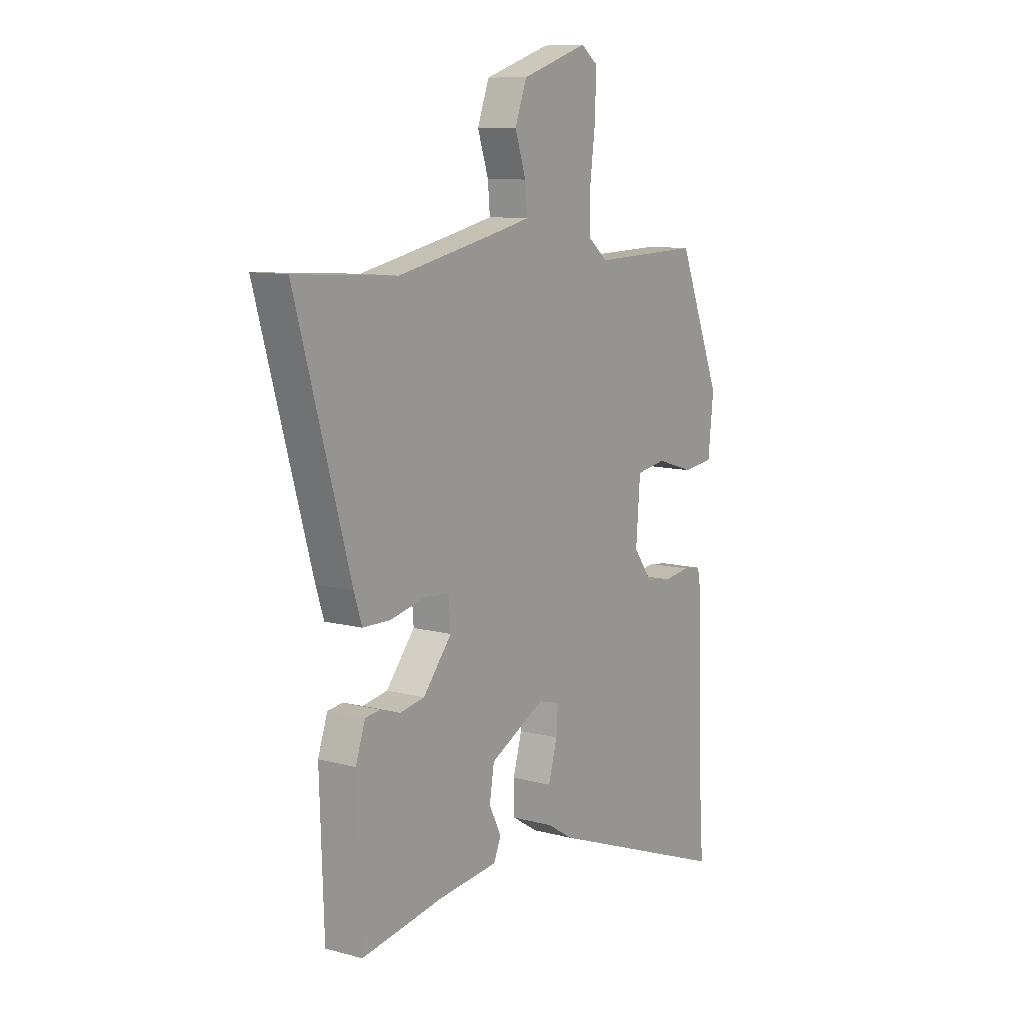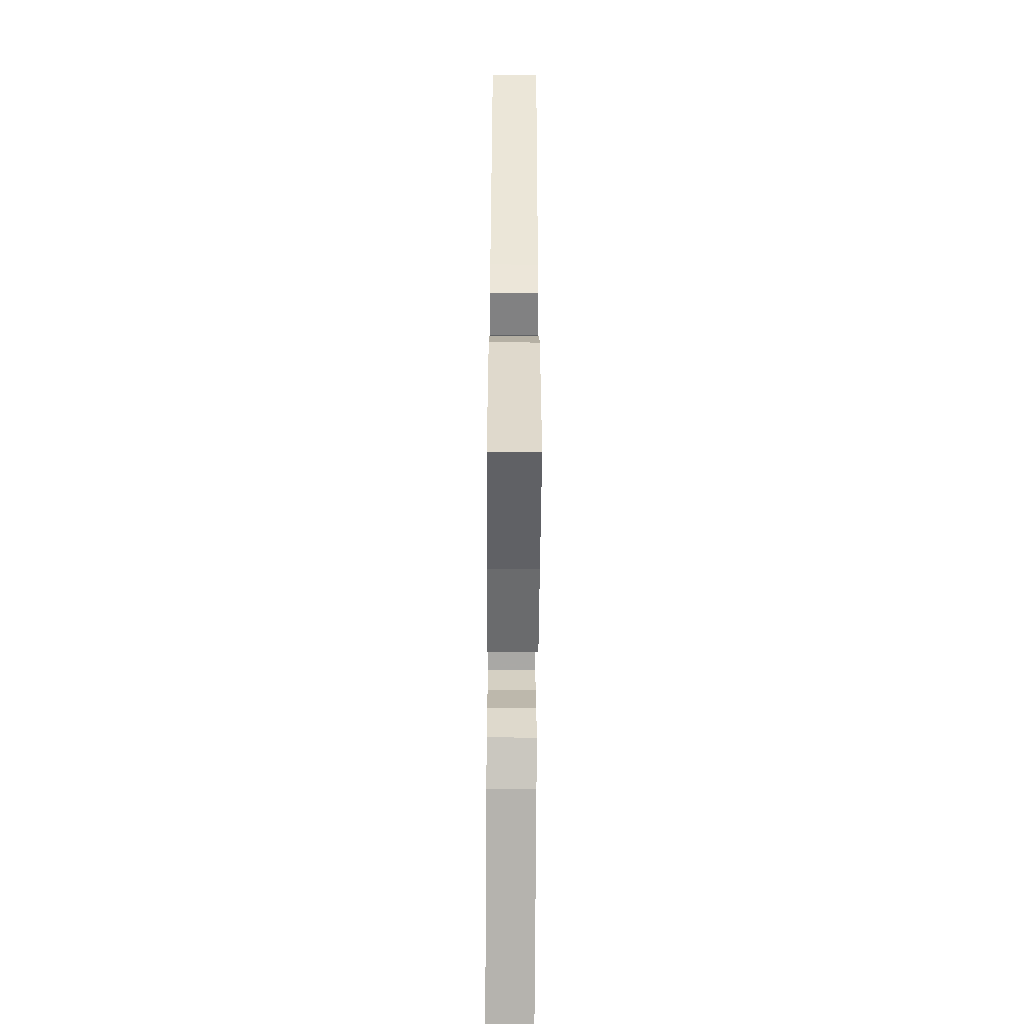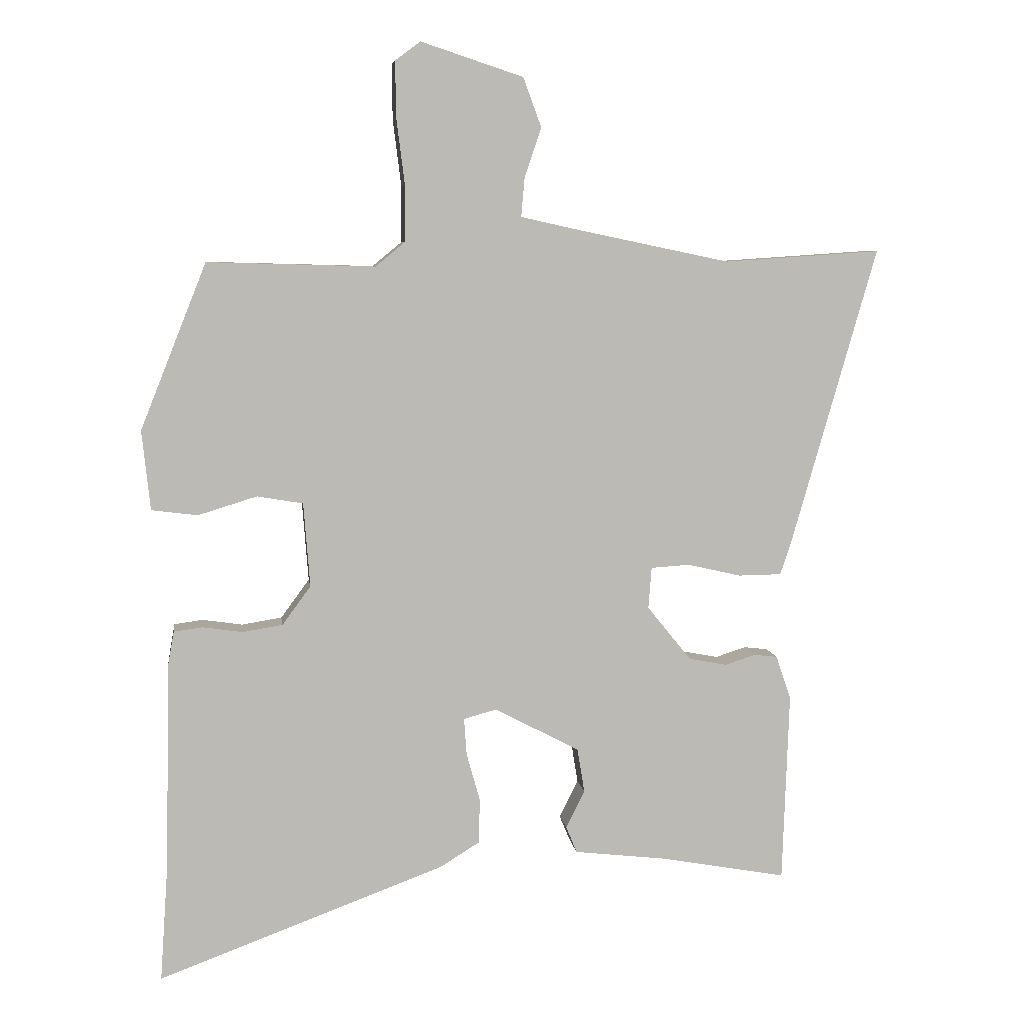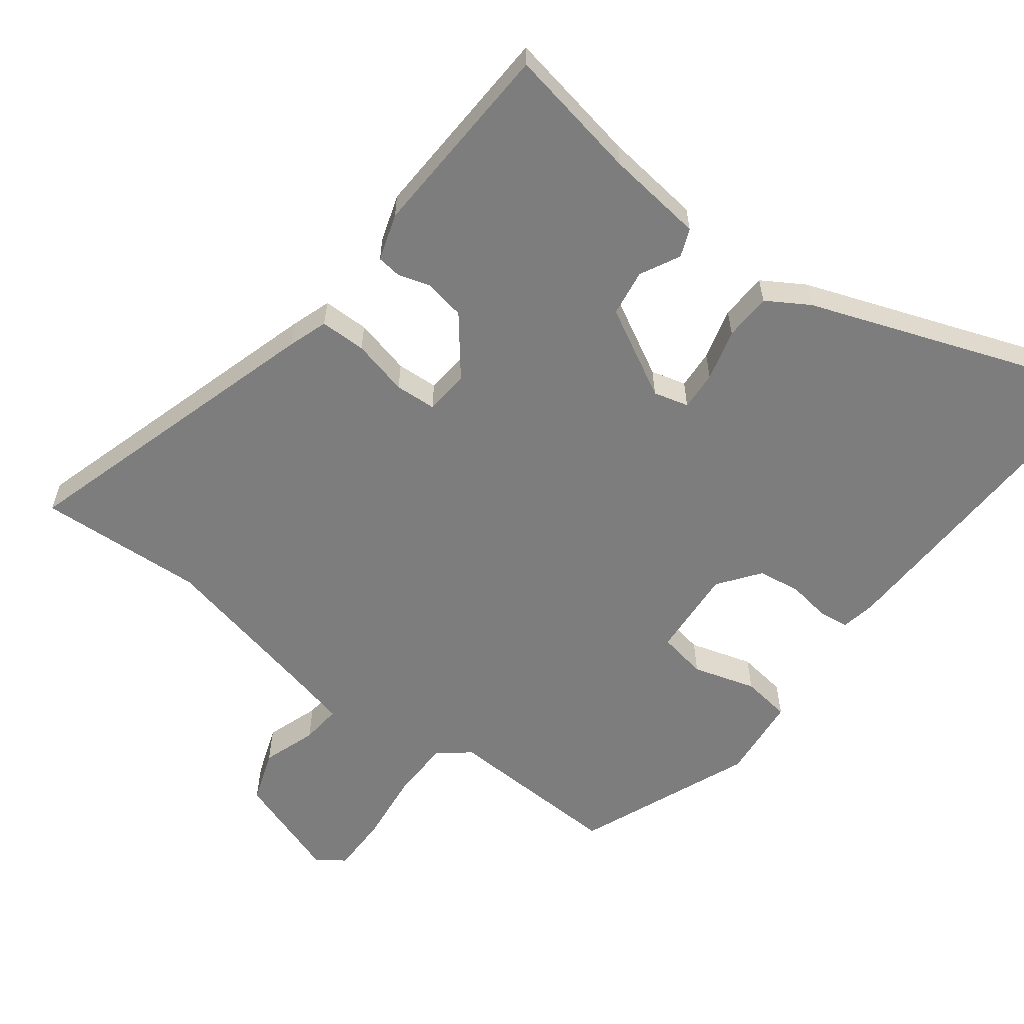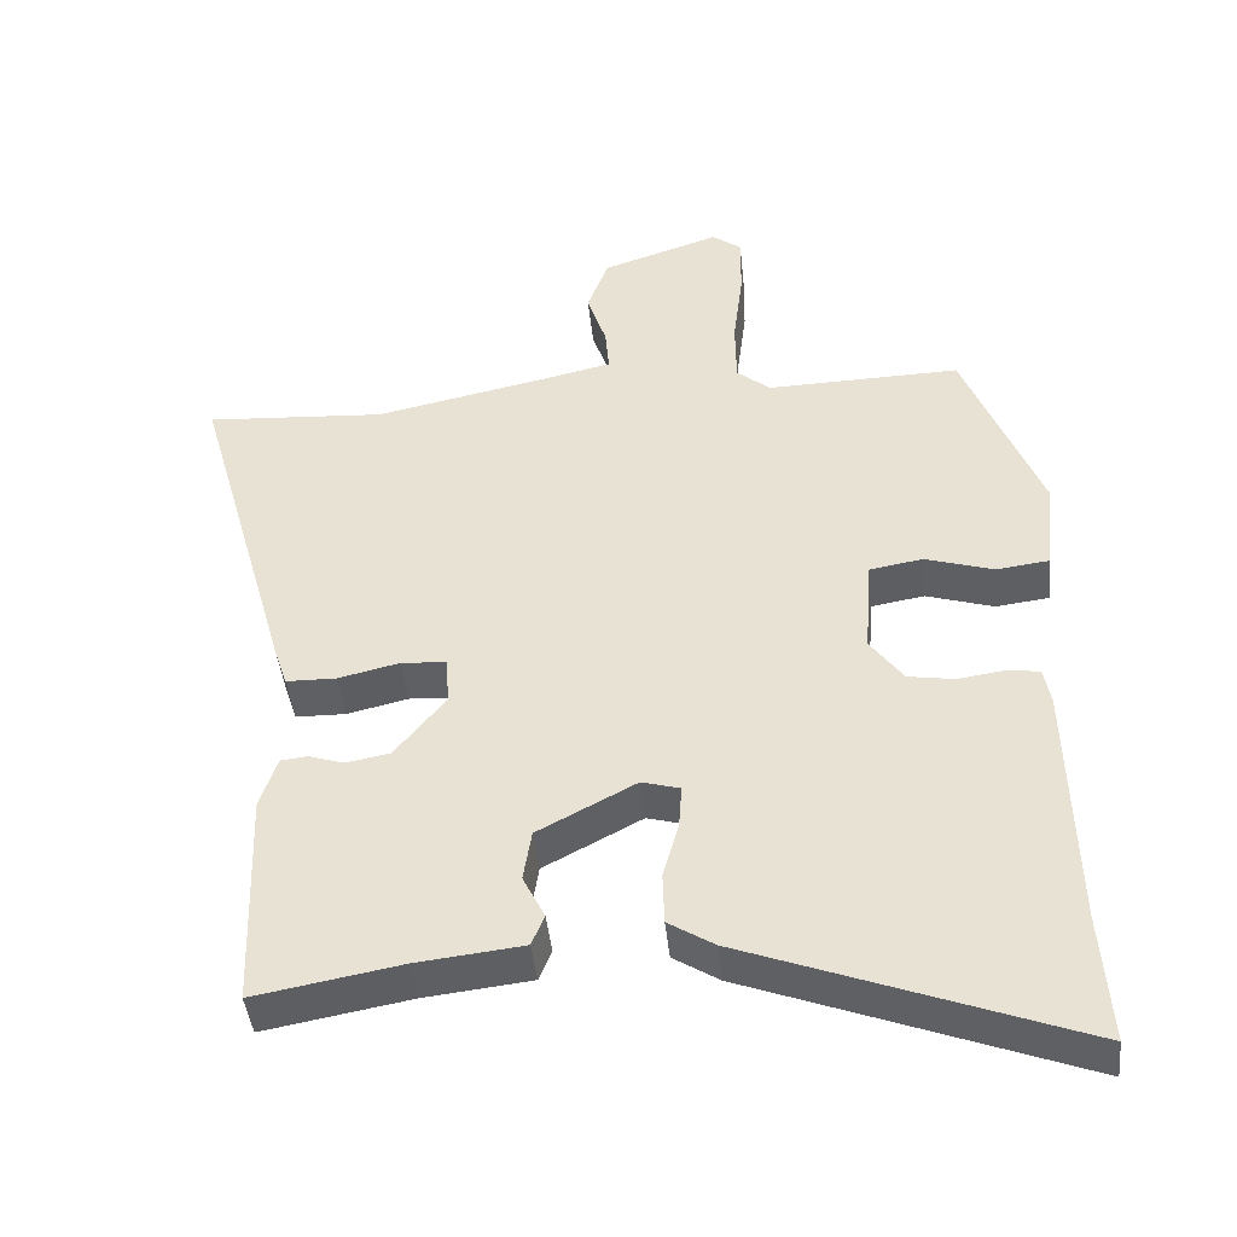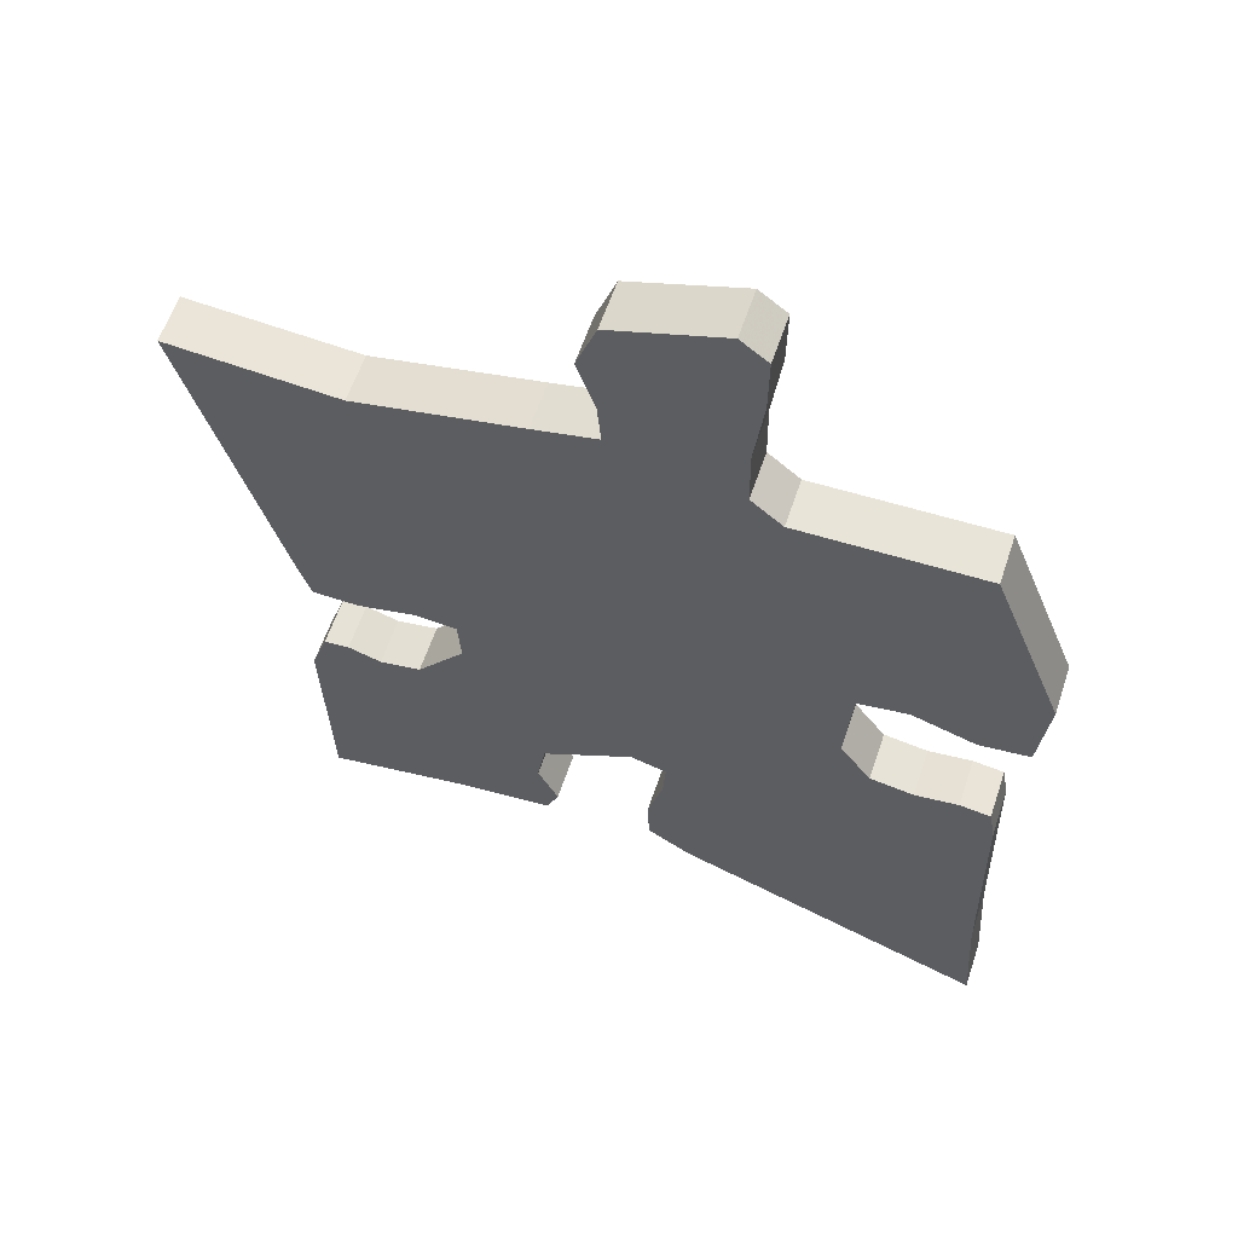
<metadata>
{"format":"obj","ext":"obj","renderer":"f3d","projection":"perspective","resolution":1024,"background":"white","views":[{"elev":10.0,"azim":124.6,"up":"+Z"},{"elev":-59.7,"azim":89.6,"up":"+Z"},{"elev":6.8,"azim":-7.3,"up":"+Z"},{"elev":-59.2,"azim":142.3,"up":"+Y"},{"elev":-43.2,"azim":-174.1,"up":"+Z"},{"elev":59.7,"azim":-161.5,"up":"+Z"}]}
</metadata>
<code>
v -0.422 0.07 0.493
v -0.163 0.07 0.486
v -0.118 0.07 0.523
v -0.117 0.07 0.61
v -0.13 0.07 0.713
v -0.131 0.07 0.798
v -0.092 0.07 0.827
v 0.066 0.07 0.775
v 0.094 0.07 0.699
v 0.068 0.07 0.621
v 0.063 0.07 0.562
v 0.153 0.07 0.542
v 0.388 0.07 0.493
v 0.63 0.07 0.509
v 0.5 0.07 0.054
v 0.481 0.07 -0.004
v 0.414 0.07 -0.005
v 0.332 0.07 0.014
v 0.272 0.07 0.01
v 0.267 0.07 -0.054
v 0.335 0.07 -0.138
v 0.394 0.07 -0.149
v 0.441 0.07 -0.134
v 0.477 0.07 -0.138
v 0.5 0.07 -0.206
v 0.49 0.07 -0.499
v 0.295 0.07 -0.464
v 0.153 0.07 -0.448
v 0.136 0.07 -0.407
v 0.165 0.07 -0.349
v 0.154 0.07 -0.281
v 0.023 0.07 -0.212
v -0.028 0.07 -0.226
v -0.024 0.07 -0.283
v -0.003 0.07 -0.358
v -0.005 0.07 -0.427
v -0.066 0.07 -0.465
v -0.509 0.07 -0.63
v -0.497 0.07 -0.455
v -0.489 0.07 -0.126
v -0.48 0.07 -0.076
v -0.436 0.07 -0.07
v -0.374 0.07 -0.079
v -0.312 0.07 -0.069
v -0.268 0.07 -0.009
v -0.278 0.07 0.121
v -0.349 0.07 0.133
v -0.44 0.07 0.105
v -0.511 0.07 0.114
v -0.524 0.07 0.237
v -0.422 0 0.493
v -0.163 0 0.486
v -0.118 0 0.523
v -0.117 0 0.61
v -0.13 0 0.713
v -0.131 0 0.798
v -0.092 0 0.827
v 0.066 0 0.775
v 0.094 0 0.699
v 0.068 0 0.621
v 0.063 0 0.562
v 0.153 0 0.542
v 0.388 0 0.493
v 0.63 0 0.509
v 0.5 0 0.054
v 0.481 0 -0.004
v 0.414 0 -0.005
v 0.332 0 0.014
v 0.272 0 0.01
v 0.267 0 -0.054
v 0.335 0 -0.138
v 0.394 0 -0.149
v 0.441 0 -0.134
v 0.477 0 -0.138
v 0.5 0 -0.206
v 0.49 0 -0.499
v 0.295 0 -0.464
v 0.153 0 -0.448
v 0.136 0 -0.407
v 0.165 0 -0.349
v 0.154 0 -0.281
v 0.023 0 -0.212
v -0.028 0 -0.226
v -0.024 0 -0.283
v -0.003 0 -0.358
v -0.005 0 -0.427
v -0.066 0 -0.465
v -0.509 0 -0.63
v -0.497 0 -0.455
v -0.489 0 -0.126
v -0.48 0 -0.076
v -0.436 0 -0.07
v -0.374 0 -0.079
v -0.312 0 -0.069
v -0.268 0 -0.009
v -0.278 0 0.121
v -0.349 0 0.133
v -0.44 0 0.105
v -0.511 0 0.114
v -0.524 0 0.237
f 47 48 49 50
f 46 47 50 1
f 40 41 42 43
f 39 40 43 44
f 38 39 44 45
f 34 35 36 37
f 33 34 37 38
f 27 28 29 30
f 27 30 31
f 26 27 31
f 25 26 31
f 22 23 24 25
f 21 22 25 31
f 20 21 31 32
f 15 16 17 18
f 13 14 15 18
f 12 13 18 19
f 11 12 19 20
f 7 8 9 10
f 7 10 11
f 4 5 6 7
f 3 4 7 11
f 2 3 11 20
f 46 1 2 20
f 33 38 45
f 33 45 46
f 20 32 33 46
f 100 99 98 97
f 51 100 97 96
f 93 92 91 90
f 94 93 90 89
f 95 94 89 88
f 87 86 85 84
f 88 87 84 83
f 80 79 78 77
f 81 80 77
f 81 77 76
f 81 76 75
f 75 74 73 72
f 81 75 72 71
f 82 81 71 70
f 68 67 66 65
f 68 65 64 63
f 69 68 63 62
f 70 69 62 61
f 60 59 58 57
f 61 60 57
f 57 56 55 54
f 61 57 54 53
f 70 61 53 52
f 70 52 51 96
f 95 88 83
f 96 95 83
f 96 83 82 70
f 1 51 52 2
f 2 52 53 3
f 3 53 54 4
f 4 54 55 5
f 5 55 56 6
f 6 56 57 7
f 7 57 58 8
f 8 58 59 9
f 9 59 60 10
f 10 60 61 11
f 11 61 62 12
f 12 62 63 13
f 13 63 64 14
f 14 64 65 15
f 15 65 66 16
f 16 66 67 17
f 17 67 68 18
f 18 68 69 19
f 19 69 70 20
f 20 70 71 21
f 21 71 72 22
f 22 72 73 23
f 23 73 74 24
f 24 74 75 25
f 25 75 76 26
f 26 76 77 27
f 27 77 78 28
f 28 78 79 29
f 29 79 80 30
f 30 80 81 31
f 31 81 82 32
f 32 82 83 33
f 33 83 84 34
f 34 84 85 35
f 35 85 86 36
f 36 86 87 37
f 37 87 88 38
f 38 88 89 39
f 39 89 90 40
f 40 90 91 41
f 41 91 92 42
f 42 92 93 43
f 43 93 94 44
f 44 94 95 45
f 45 95 96 46
f 46 96 97 47
f 47 97 98 48
f 48 98 99 49
f 49 99 100 50
f 50 100 51 1

</code>
